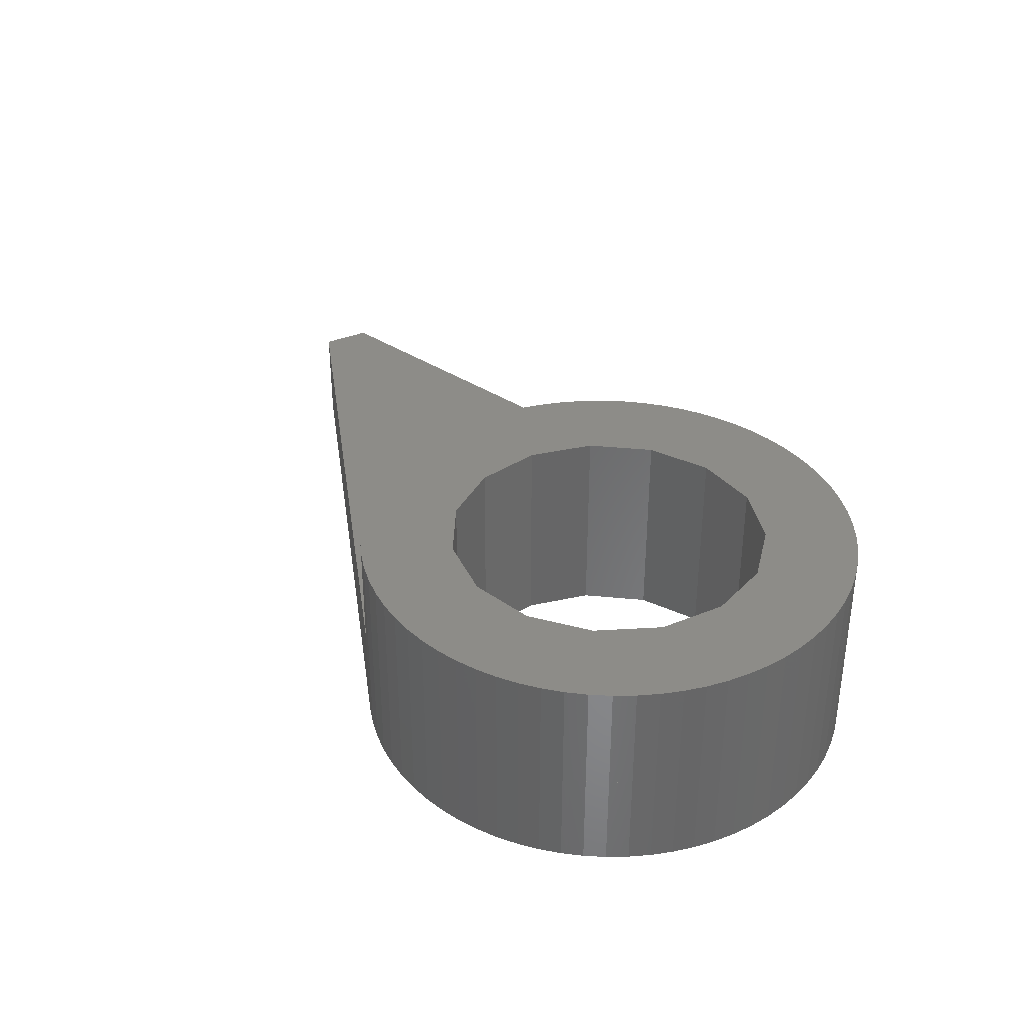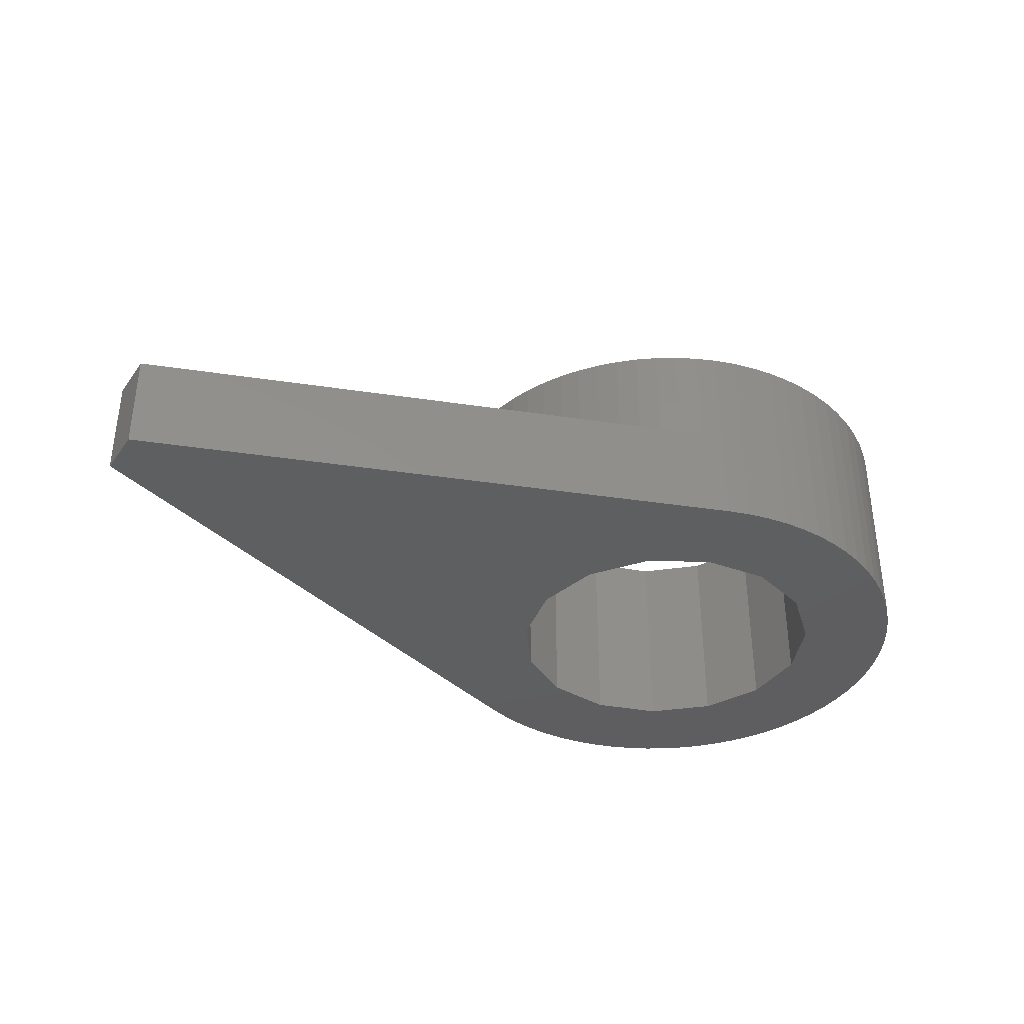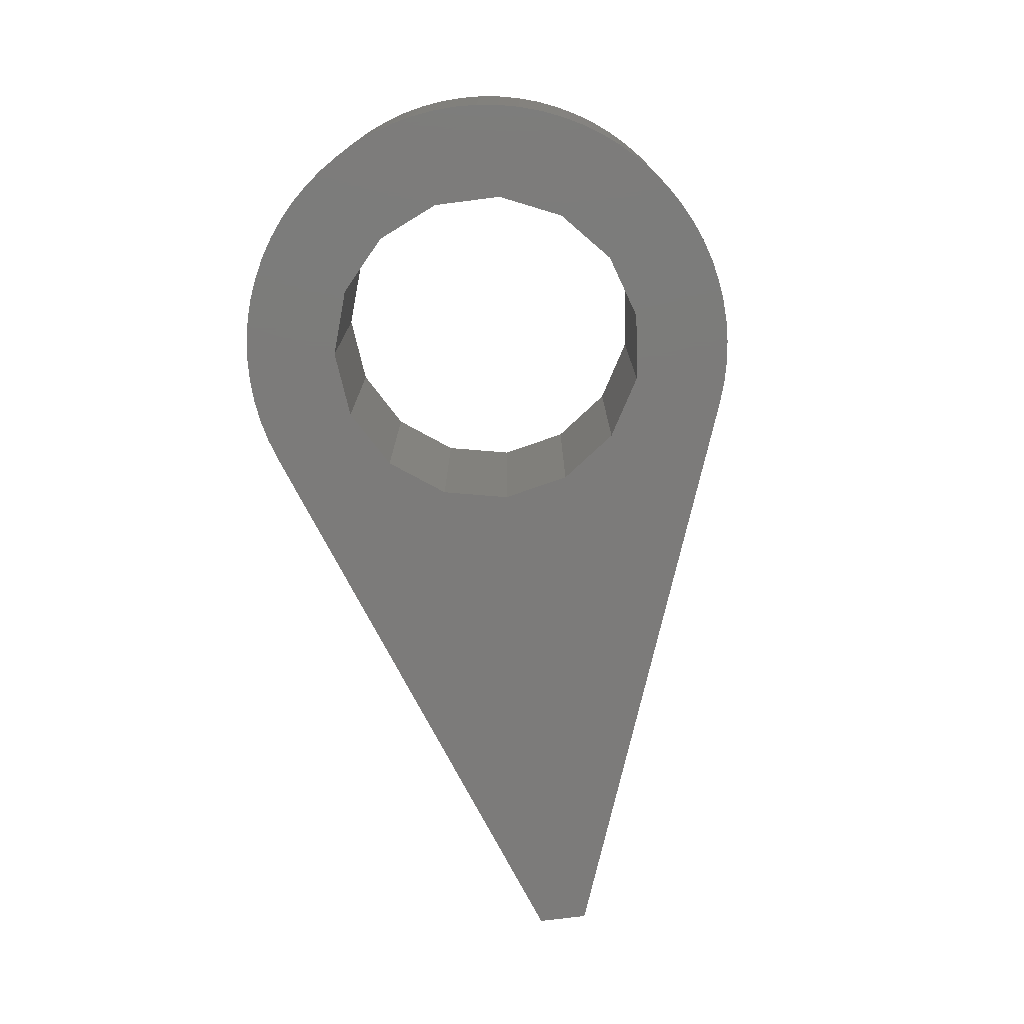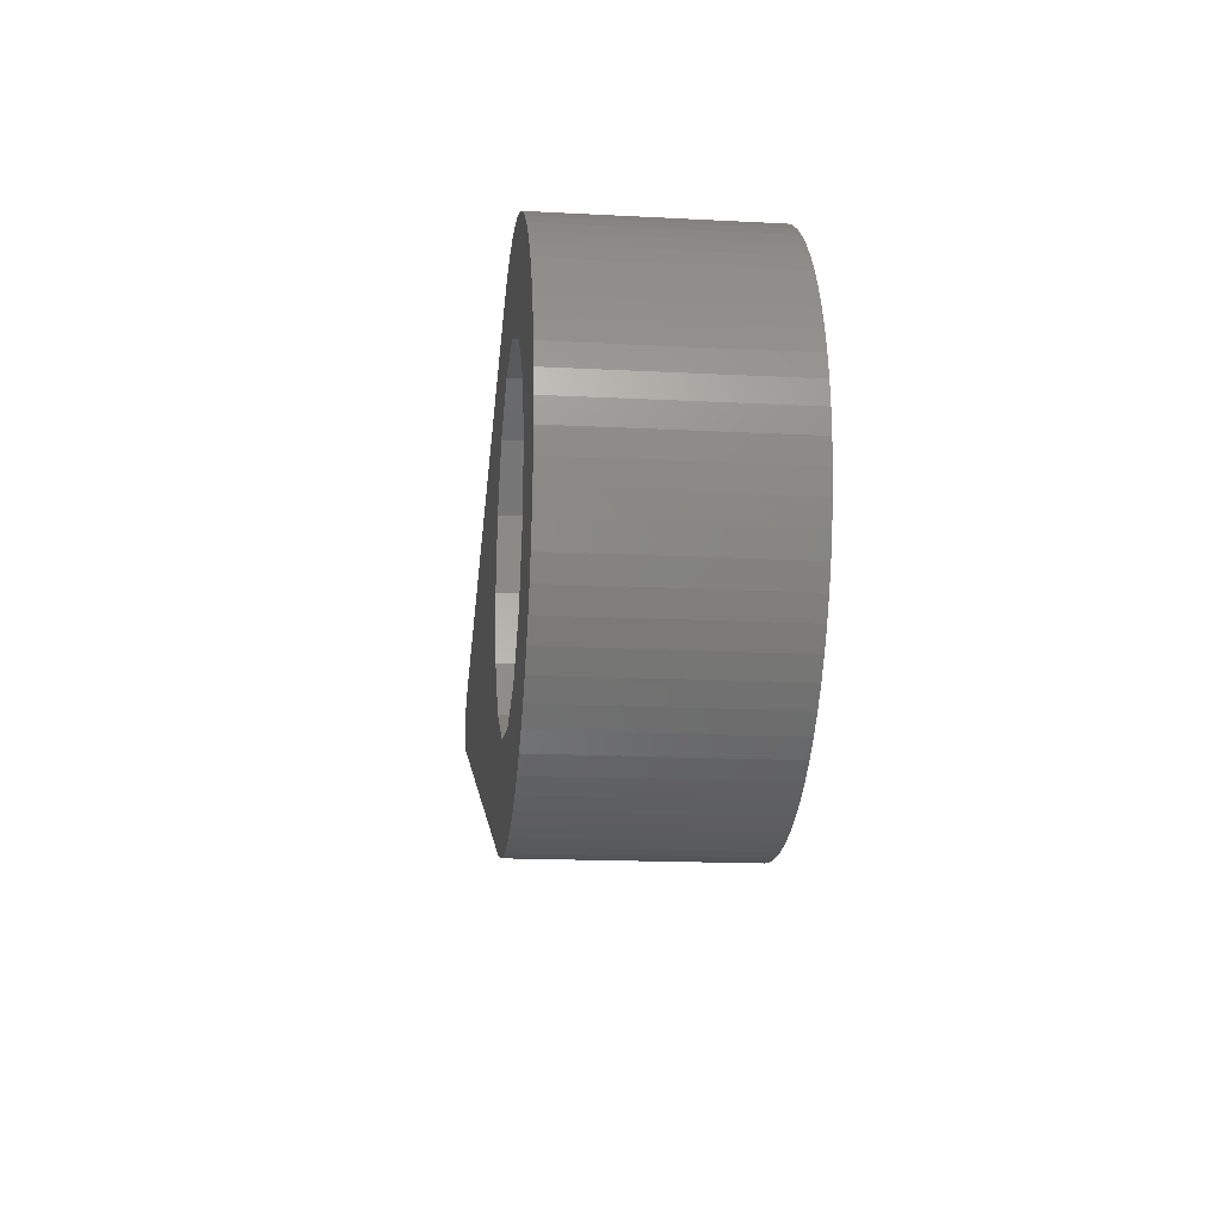
<metadata>
{"format":"stl","ext":"stl","renderer":"f3d","projection":"perspective","resolution":1024,"background":"white","views":[{"elev":35.5,"azim":-118.5,"up":"+Z"},{"elev":-36.7,"azim":148.7,"up":"+Z"},{"elev":-74.8,"azim":-82.7,"up":"+Z"},{"elev":-15.9,"azim":-96.3,"up":"+Y"}]}
</metadata>
<code>
# stl→obj: 280 verts, 640 faces
v -0.4045 -3.849 0
v -0.4045 -3.849 5.01
v 1.196 -3.68 0
v 2.082 -5.72 0
v 1.057 -5.995 5.01
v 1.576 -5.88 5.01
v 1.196 -3.68 5.01
v 2.082 -5.72 5.01
v -0.4045 3.849 0
v 1.196 3.68 0
v -0.4045 3.849 5.01
v 1.576 5.88 0
v 2.082 5.72 0
v 1.196 3.68 5.01
v 3.492 4.987 5.01
v 2.573 5.517 5.01
v 2.082 5.72 5.01
v 3.044 5.272 5.01
v -0.5306 -6.064 0.01
v 0 -6.088 0.01
v -0.5306 -6.064 5.01
v 0 -6.088 5.01
v -0.5306 6.064 0.01
v -0.5306 6.064 5.01
v 0 6.088 0.01
v 0 6.088 5.01
v -0.531 -6.064 0
v 0 -6.087 0
v -0.531 -6.064 0.01
v 0 -6.087 0.01
v -0.531 6.064 0
v -0.531 6.064 0.01
v 0 6.087 0
v 0 6.087 0.01
v -1.057 -5.995 0
v -1.057 -5.995 0.01
v -1.057 5.995 0
v -1.057 5.995 0.01
v -1.057 -5.995 5.01
v -1.057 5.995 5.01
v -1.365 -5.927 0.01
v -1.365 -5.927 2.4
v -1.365 5.927 0.01
v -1.365 5.927 2.4
v -1.576 -5.88 2.4
v -1.576 -5.88 5.01
v -1.576 5.88 2.4
v -1.576 5.88 5.01
v -1.576 -5.88 0
v -1.576 5.88 0
v -1.648 -5.857 0.01
v -1.648 -5.857 2.4
v -1.648 5.857 0.01
v -1.648 5.857 2.4
v -1.935 -3.351 0
v -1.935 -3.351 5.01
v 1.576 -5.88 0
v 0.5306 -6.064 5.01
v -1.935 3.351 0
v -1.935 3.351 5.01
v 0.531 6.064 0
v 1.057 5.995 0
v 1.576 5.88 5.01
v -2.082 -5.72 0
v -2.082 -5.72 0.01
v -2.082 5.72 0
v -2.082 5.72 0.01
v -2.082 -5.72 5.01
v -2.082 5.72 5.01
v -2.573 -5.517 0.01
v -2.573 -5.517 5.01
v -2.573 5.517 0.01
v -2.573 5.517 5.01
v -2.573 -5.517 2.4
v -2.573 5.517 2.4
v -2.573 -5.517 0
v -2.573 5.517 0
v -3.044 -5.272 2.4
v -3.044 -5.272 5.01
v -3.044 5.272 2.4
v -3.044 5.272 5.01
v -3.044 -5.272 0
v -3.044 5.272 0
v -3.131 -2.275 0
v -3.131 -2.275 5.01
v -3.131 2.275 0
v -3.131 2.275 5.01
v -3.492 -4.987 2.4
v -3.492 -4.987 5.01
v -3.492 4.987 2.4
v -3.492 4.987 5.01
v -3.492 -4.987 0
v -3.492 4.987 0
v -3.785 -0.8046 0
v -3.785 -0.8046 5.01
v -3.785 0.8046 0
v -3.785 0.8046 5.01
v -3.793 -4.756 0.01
v -3.793 -4.756 2.4
v -3.793 4.756 0.01
v -3.793 4.756 2.4
v -3.913 -4.663 0.01
v -3.913 -4.663 5.01
v -3.913 4.663 0.01
v -3.913 4.663 5.01
v -3.913 -4.663 0
v -3.913 4.663 0
v -4.001 -4.583 0.01
v -4.001 -4.583 2.4
v -4.001 4.583 0.01
v -4.001 4.583 2.4
v -4.305 -4.305 2.4
v -4.305 -4.305 5.01
v -4.305 4.305 2.4
v -4.305 4.305 5.01
v -4.305 -4.305 0
v -4.305 4.305 0
v -4.583 -4.001 0.01
v -4.583 -4.001 2.4
v -4.583 4.001 0.01
v -4.583 4.001 2.4
v -4.663 -3.913 0
v -4.663 -3.913 0.01
v -4.663 3.913 0
v -4.663 3.913 0.01
v -4.663 -3.913 5.01
v -4.663 3.913 5.01
v -4.756 -3.793 0.01
v -4.756 -3.793 2.4
v -4.756 3.793 0.01
v -4.756 3.793 2.4
v -4.987 -3.492 2.4
v -4.987 -3.492 5.01
v -4.987 3.492 2.4
v -4.987 3.492 5.01
v -4.987 -3.492 0
v -4.987 3.492 0
v -5.272 -3.044 2.4
v -5.272 -3.044 5.01
v -5.272 3.044 2.4
v -5.272 3.044 5.01
v -5.272 -3.044 0
v -5.272 3.044 0
v -5.517 -2.573 0
v -5.517 -2.573 2.4
v -5.517 2.573 0
v -5.517 2.573 2.4
v -5.517 -2.573 0.01
v -5.517 2.573 0.01
v -5.517 -2.573 5.01
v -5.517 2.573 5.01
v -5.72 -2.082 0
v -5.72 -2.082 0.01
v -5.72 2.082 0
v -5.72 2.082 0.01
v -5.72 -2.082 5.01
v -5.72 2.082 5.01
v -5.857 -1.648 0.01
v -5.857 -1.648 2.4
v -5.857 1.648 0.01
v -5.857 1.648 2.4
v -5.88 -1.576 0
v -5.88 -1.576 2.4
v -5.88 1.576 0
v -5.88 1.576 2.4
v -5.88 -1.576 5.01
v -5.88 1.576 5.01
v -5.927 -1.365 0.01
v -5.927 -1.365 2.4
v -5.927 1.365 0.01
v -5.927 1.365 2.4
v -5.995 -1.057 0
v -5.995 -1.057 0.01
v -5.995 1.057 0
v -5.995 1.057 0.01
v -5.995 -1.057 5.01
v -5.995 1.057 5.01
v -6.064 -0.531 0
v -6.064 -0.531 0.01
v -6.064 0.531 0
v 0.531 -6.064 0
v 1.057 -5.995 0
v -6.064 0.531 0.01
v -6.064 -0.5306 0.01
v -6.064 -0.5306 5.01
v -6.064 0.5306 5.01
v -6.064 0.5306 0.01
v 0.5306 6.064 5.01
v 1.057 5.995 5.01
v -6.087 0 0
v -6.087 0 0.01
v -6.088 0 0.01
v -6.088 0 5.01
v 0.531 -6.064 0.01
v 0.5306 -6.064 0.01
v 0.5306 6.064 0.01
v 0.531 6.064 0.01
v 1.057 -5.995 0.01
v 1.057 5.995 0.01
v 1.365 -5.927 0.01
v 1.365 5.927 0.01
v 1.365 -5.927 2.4
v 1.576 -5.88 2.4
v 1.365 5.927 2.4
v 2.589 -2.876 0
v 16 -0.6 0
v 2.573 -5.517 5.01
v 3.044 -5.272 5.01
v 2.589 -2.876 5.01
v 3.492 -4.987 5.01
v 2.589 2.876 0
v 2.589 2.876 5.01
v 4.663 3.913 5.01
v 3.913 4.663 5.01
v 4.305 4.305 5.01
v 1.576 5.88 2.4
v 1.648 -5.857 2.4
v 2.082 -5.72 0.01
v 1.648 5.857 2.4
v 1.648 -5.857 0.01
v 1.648 5.857 0.01
v 2.082 5.72 0.01
v 16 0.6 0
v 16 -0.6 2.4
v 16 0.6 2.4
v 2.091 -5.717 0.01
v 3.535 1.574 0
v 2.091 5.717 0.01
v 2.091 -5.717 2.4
v 2.573 -5.517 2.4
v 2.091 5.717 2.4
v 2.573 5.517 2.4
v 3.044 -5.272 2.4
v 3.044 5.272 2.4
v 3.535 -1.574 0
v 3.913 -4.663 5.01
v 3.535 -1.574 5.01
v 4.305 -4.305 5.01
v 4.663 -3.913 5.01
v 4.987 -3.492 5.01
v 3.535 1.574 5.01
v 5.72 2.082 5.01
v 4.987 3.492 5.01
v 5.272 3.044 5.01
v 5.517 2.573 5.01
v 3.492 -4.987 2.4
v 3.492 4.987 2.4
v 3.913 -4.663 2.4
v 3.913 4.663 2.4
v 3.87 0 0
v 3.87 0 5.01
v 5.272 -3.044 5.01
v 5.517 -2.573 5.01
v 5.72 -2.082 5.01
v 5.88 -1.576 5.01
v 6.088 0 5.01
v 5.88 1.576 5.01
v 5.995 1.057 5.01
v 6.064 0.5306 5.01
v 5.995 -1.057 5.01
v 6.064 -0.5306 5.01
v 4.305 -4.305 2.4
v 4.305 4.305 2.4
v 4.663 -3.913 2.4
v 4.663 3.913 2.4
v 4.987 -3.492 2.4
v 4.987 3.492 2.4
v 5.272 -3.044 2.4
v 5.272 3.044 2.4
v 5.517 -2.573 2.4
v 5.517 2.573 2.4
v 5.72 -2.082 2.4
v 5.72 2.082 2.4
v 5.88 -1.576 2.4
v 5.88 1.576 2.4
v 5.995 -1.057 2.4
v 5.995 1.057 2.4
v 6.064 -0.5306 2.4
v 6.064 0.5306 2.4
v 6.088 0 2.4
f 1 2 3
f 1 3 4
f 2 5 6
f 2 7 3
f 2 6 8
f 2 8 7
f 9 10 11
f 9 12 13
f 9 13 10
f 11 10 14
f 11 14 15
f 11 16 17
f 11 18 16
f 11 15 18
f 19 20 21
f 21 20 22
f 23 24 25
f 24 26 25
f 27 28 29
f 29 28 30
f 29 30 20
f 29 20 19
f 31 32 33
f 32 23 25
f 32 34 33
f 32 25 34
f 35 27 36
f 36 27 29
f 37 38 31
f 38 23 32
f 38 32 31
f 36 19 39
f 36 29 19
f 36 36 29
f 39 19 21
f 38 23 38
f 38 40 23
f 40 24 23
f 41 35 36
f 41 36 36
f 41 36 42
f 43 38 37
f 43 38 38
f 43 44 38
f 44 40 38
f 45 42 46
f 46 36 39
f 46 42 36
f 47 48 44
f 48 40 44
f 49 35 41
f 49 41 45
f 45 41 42
f 45 42 45
f 50 43 37
f 50 47 43
f 47 44 43
f 47 47 44
f 51 49 45
f 51 45 52
f 52 45 45
f 53 54 50
f 54 47 47
f 54 48 47
f 54 47 50
f 55 1 4
f 55 56 1
f 55 4 57
f 56 2 1
f 56 58 5
f 56 5 2
f 59 9 60
f 59 61 62
f 59 62 12
f 59 12 9
f 60 9 11
f 60 11 17
f 60 17 63
f 64 49 65
f 65 49 51
f 66 67 50
f 67 53 50
f 65 51 68
f 65 65 51
f 68 45 46
f 68 51 52
f 68 52 45
f 67 53 67
f 67 69 53
f 69 48 54
f 69 54 53
f 70 65 65
f 70 65 71
f 71 65 68
f 72 67 67
f 72 73 67
f 73 69 67
f 70 64 65
f 70 65 70
f 70 70 74
f 74 70 71
f 72 67 66
f 72 72 67
f 72 75 72
f 75 73 72
f 76 64 70
f 76 70 74
f 74 70 74
f 77 72 66
f 77 75 72
f 75 75 72
f 78 74 79
f 78 74 74
f 79 74 71
f 80 75 75
f 80 81 75
f 81 73 75
f 82 76 78
f 78 76 74
f 78 74 78
f 83 80 77
f 80 75 77
f 80 80 75
f 84 85 55
f 85 56 55
f 85 58 56
f 86 59 87
f 86 61 59
f 87 59 60
f 88 78 89
f 88 78 78
f 89 78 79
f 90 91 80
f 91 81 80
f 92 82 88
f 88 82 78
f 88 78 88
f 93 90 83
f 90 80 80
f 90 80 83
f 90 90 80
f 94 95 84
f 94 96 95
f 95 85 84
f 95 96 97
f 96 86 97
f 97 86 87
f 98 92 88
f 98 88 99
f 99 88 88
f 100 101 93
f 101 90 90
f 101 91 90
f 101 90 93
f 102 98 103
f 103 88 89
f 103 98 99
f 103 99 88
f 104 105 100
f 105 91 101
f 105 101 100
f 106 92 102
f 102 92 98
f 102 98 102
f 107 104 93
f 104 100 93
f 104 104 100
f 108 102 109
f 108 106 102
f 108 102 102
f 109 102 103
f 110 104 104
f 110 104 107
f 110 111 104
f 111 105 104
f 112 109 113
f 113 109 103
f 114 115 111
f 115 105 111
f 116 106 108
f 116 108 112
f 112 108 109
f 112 109 112
f 117 110 107
f 117 114 110
f 114 111 110
f 114 114 111
f 118 116 112
f 118 112 119
f 119 112 112
f 120 121 117
f 121 114 114
f 121 115 114
f 121 114 117
f 122 116 123
f 123 116 118
f 124 125 117
f 125 120 117
f 123 118 126
f 123 123 118
f 126 112 113
f 126 118 119
f 126 119 112
f 125 120 125
f 125 127 120
f 127 115 121
f 127 121 120
f 128 122 123
f 128 123 123
f 128 123 129
f 129 123 126
f 130 125 124
f 130 125 125
f 130 131 125
f 131 127 125
f 132 129 133
f 133 129 126
f 134 135 131
f 135 127 131
f 136 122 128
f 136 128 132
f 132 128 129
f 132 129 132
f 137 130 124
f 137 134 130
f 134 131 130
f 134 134 131
f 138 132 139
f 138 132 132
f 139 132 133
f 140 134 134
f 140 141 134
f 141 135 134
f 142 136 138
f 138 136 132
f 138 132 138
f 143 140 137
f 140 134 137
f 140 140 134
f 144 142 145
f 145 142 138
f 145 138 138
f 146 147 143
f 147 140 140
f 147 140 143
f 148 144 145
f 148 145 145
f 145 145 138
f 149 147 146
f 147 140 147
f 147 141 140
f 147 147 146
f 148 148 150
f 150 138 139
f 150 148 145
f 150 145 138
f 149 151 149
f 151 141 147
f 151 147 149
f 152 144 153
f 153 144 148
f 154 155 146
f 155 149 146
f 155 149 149
f 153 148 148
f 153 148 156
f 153 153 148
f 156 148 150
f 155 149 155
f 155 157 149
f 157 151 149
f 158 152 153
f 158 153 153
f 158 153 159
f 160 155 154
f 160 155 155
f 160 161 155
f 161 157 155
f 162 152 158
f 162 158 163
f 163 158 159
f 164 160 154
f 164 165 160
f 165 161 160
f 163 159 166
f 163 163 159
f 166 153 156
f 166 159 153
f 165 161 165
f 165 167 161
f 167 157 161
f 168 162 163
f 168 163 169
f 169 163 163
f 170 171 164
f 171 165 164
f 171 165 165
f 171 167 165
f 172 162 173
f 173 162 168
f 174 175 164
f 175 170 164
f 173 168 176
f 173 173 168
f 176 163 166
f 176 168 169
f 176 169 163
f 175 170 175
f 175 177 170
f 177 167 171
f 177 171 170
f 178 27 35
f 178 31 33
f 178 35 49
f 178 37 31
f 178 49 64
f 178 50 37
f 178 55 57
f 178 64 76
f 178 66 50
f 178 76 82
f 178 77 66
f 178 82 92
f 178 83 77
f 178 84 55
f 178 86 96
f 178 92 106
f 178 93 83
f 178 94 84
f 178 96 94
f 178 106 116
f 178 107 93
f 178 116 122
f 178 117 107
f 178 122 136
f 178 124 117
f 178 136 142
f 178 137 124
f 178 142 144
f 178 143 137
f 178 144 152
f 178 146 143
f 178 152 162
f 178 154 146
f 178 162 172
f 178 164 154
f 178 172 179
f 178 174 164
f 178 180 174
f 178 28 27
f 178 33 61
f 178 181 28
f 178 61 86
f 178 182 181
f 178 57 182
f 179 172 173
f 180 183 174
f 183 175 174
f 183 175 175
f 184 173 173
f 184 173 185
f 184 179 173
f 185 173 176
f 185 176 186
f 187 175 183
f 187 186 175
f 186 21 22
f 186 24 40
f 186 39 21
f 186 40 48
f 186 46 39
f 186 48 69
f 186 60 63
f 186 68 46
f 186 69 73
f 186 71 68
f 186 73 81
f 186 79 71
f 186 81 91
f 186 85 95
f 186 87 60
f 186 89 79
f 186 91 105
f 186 95 97
f 186 97 87
f 186 103 89
f 186 105 115
f 186 113 103
f 186 115 127
f 186 126 113
f 186 127 135
f 186 133 126
f 186 135 141
f 186 139 133
f 186 141 151
f 186 150 139
f 186 151 157
f 186 156 150
f 186 157 167
f 186 166 156
f 186 167 177
f 186 176 166
f 186 177 175
f 186 22 58
f 186 26 24
f 186 58 85
f 186 188 26
f 186 189 188
f 186 63 189
f 190 178 191
f 190 180 178
f 190 191 180
f 191 178 179
f 191 179 184
f 191 183 180
f 191 187 183
f 192 184 193
f 192 187 191
f 192 191 184
f 192 193 187
f 193 184 185
f 193 185 186
f 193 186 187
f 28 181 30
f 30 181 194
f 30 194 195
f 20 30 195
f 20 195 22
f 22 195 58
f 33 34 61
f 34 25 196
f 34 196 197
f 34 197 61
f 25 26 196
f 26 188 196
f 195 194 198
f 195 198 58
f 58 198 5
f 196 188 199
f 196 199 197
f 188 189 199
f 181 182 194
f 194 182 198
f 194 198 198
f 61 197 62
f 197 199 62
f 197 199 199
f 182 57 198
f 198 200 198
f 198 57 200
f 62 199 12
f 199 199 201
f 199 201 12
f 198 200 5
f 5 200 202
f 5 202 203
f 5 203 6
f 199 189 201
f 189 204 201
f 189 63 204
f 3 7 205
f 3 206 4
f 3 205 206
f 7 8 207
f 7 207 208
f 7 209 205
f 7 208 210
f 7 210 209
f 10 13 211
f 10 211 14
f 14 211 212
f 14 212 213
f 14 214 15
f 14 215 214
f 14 213 215
f 200 57 203
f 200 203 202
f 202 203 203
f 201 204 12
f 204 216 216
f 204 63 216
f 204 216 12
f 203 203 217
f 203 217 6
f 6 217 218
f 6 218 8
f 216 63 219
f 216 219 216
f 63 17 219
f 57 220 203
f 57 4 220
f 203 220 217
f 12 216 221
f 12 221 13
f 216 219 221
f 220 4 218
f 220 218 218
f 220 218 217
f 221 219 222
f 221 222 13
f 221 222 222
f 219 17 222
f 206 223 224
f 224 223 225
f 4 206 218
f 218 206 226
f 218 226 218
f 13 223 227
f 13 222 223
f 13 227 211
f 222 222 228
f 222 228 223
f 218 226 8
f 8 226 229
f 8 229 230
f 8 230 207
f 222 17 228
f 17 231 228
f 17 16 231
f 226 206 224
f 226 224 229
f 229 224 230
f 228 231 223
f 231 225 223
f 231 232 225
f 231 16 232
f 230 224 225
f 230 225 233
f 230 233 207
f 207 233 208
f 232 16 234
f 232 234 225
f 16 18 234
f 205 209 235
f 205 235 206
f 209 210 236
f 209 237 235
f 209 236 238
f 209 238 239
f 209 239 240
f 209 240 237
f 211 227 212
f 212 227 241
f 212 241 242
f 212 243 213
f 212 244 243
f 212 245 244
f 212 242 245
f 233 225 246
f 233 246 208
f 208 246 210
f 234 18 247
f 234 247 225
f 18 15 247
f 246 225 248
f 246 248 210
f 210 248 236
f 247 15 249
f 247 249 225
f 15 214 249
f 235 237 250
f 235 250 206
f 237 251 250
f 237 240 252
f 237 252 253
f 237 253 254
f 237 254 255
f 237 255 251
f 227 223 250
f 227 250 241
f 241 250 251
f 241 251 256
f 241 257 242
f 241 258 257
f 241 259 258
f 241 256 259
f 250 223 206
f 251 255 260
f 251 260 261
f 251 261 256
f 248 225 262
f 248 262 236
f 236 262 238
f 249 214 263
f 249 263 225
f 214 215 263
f 262 225 264
f 262 264 238
f 238 264 239
f 263 215 265
f 263 265 225
f 215 213 265
f 264 225 266
f 264 266 239
f 239 266 240
f 265 213 267
f 265 267 225
f 213 243 267
f 266 225 268
f 266 268 240
f 240 268 252
f 267 243 269
f 267 269 225
f 243 244 269
f 268 225 270
f 268 270 252
f 252 270 253
f 269 244 271
f 269 271 225
f 244 245 271
f 270 225 272
f 270 272 253
f 253 272 254
f 271 245 273
f 271 273 225
f 245 242 273
f 272 225 274
f 272 274 254
f 254 274 255
f 273 242 275
f 273 275 225
f 242 257 275
f 274 225 276
f 274 276 255
f 255 276 260
f 275 257 277
f 275 277 225
f 257 258 277
f 276 225 278
f 276 278 260
f 260 278 261
f 277 258 279
f 277 279 225
f 258 259 279
f 278 225 280
f 278 280 261
f 261 280 256
f 279 259 280
f 279 280 225
f 259 256 280

</code>
